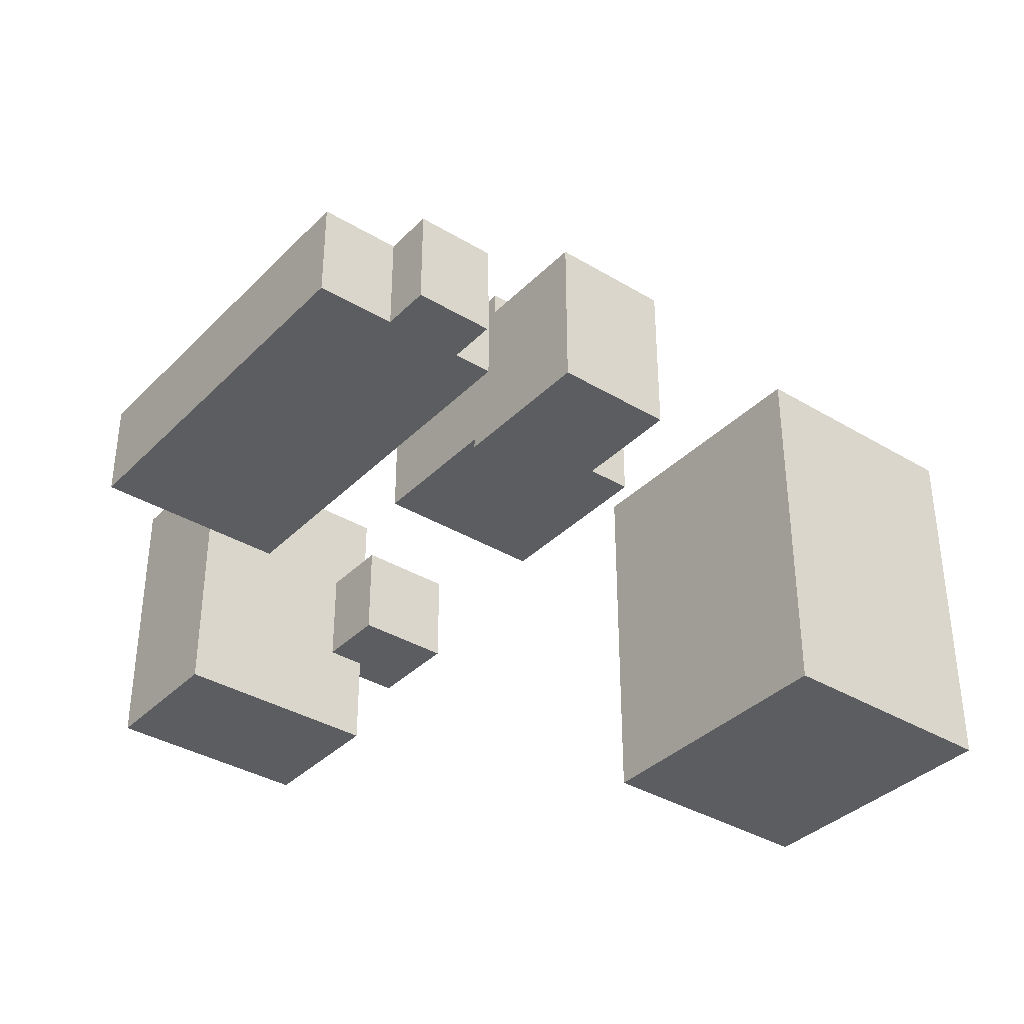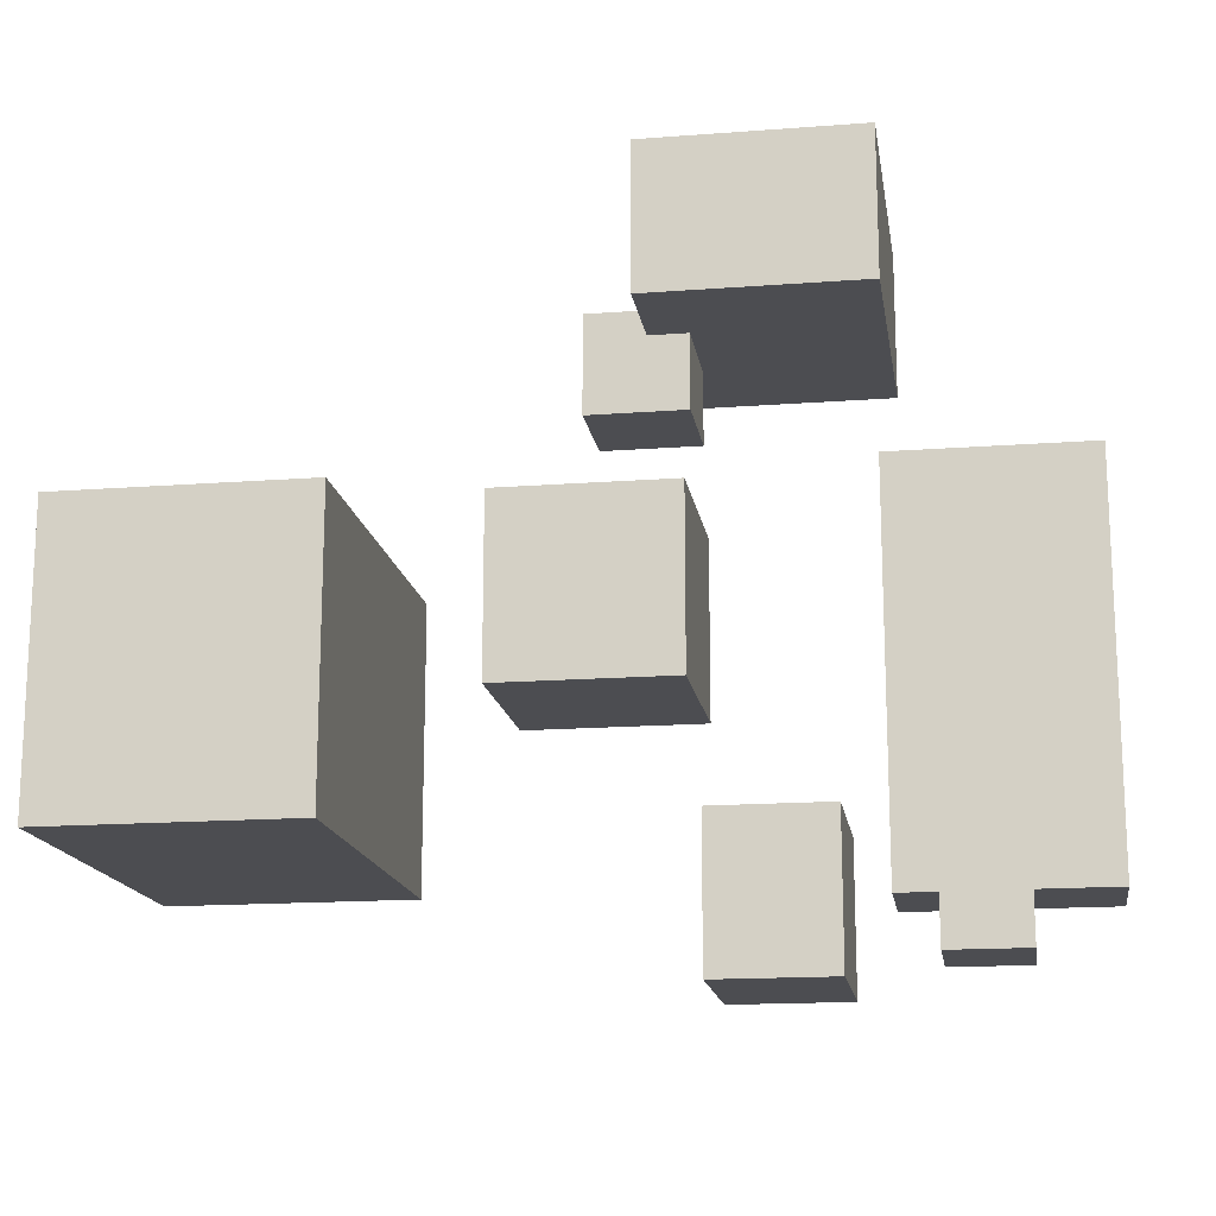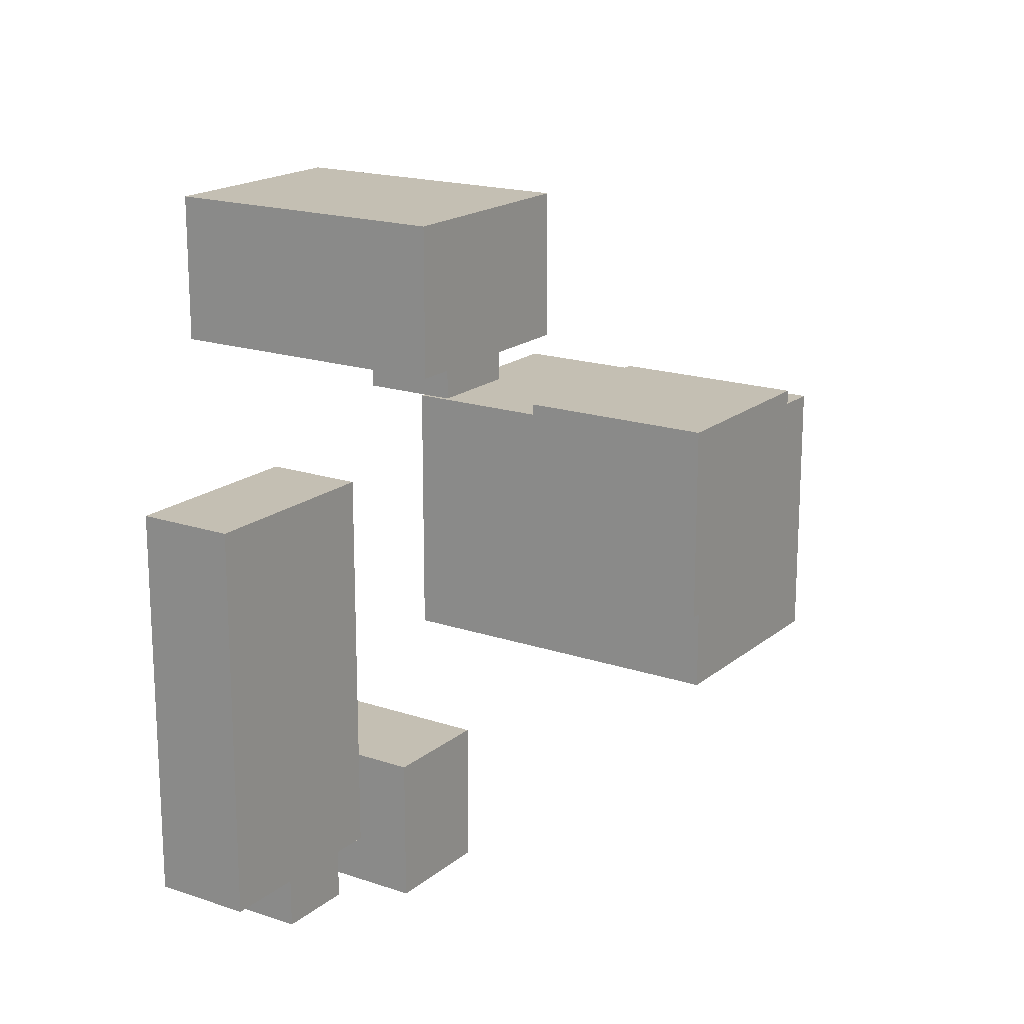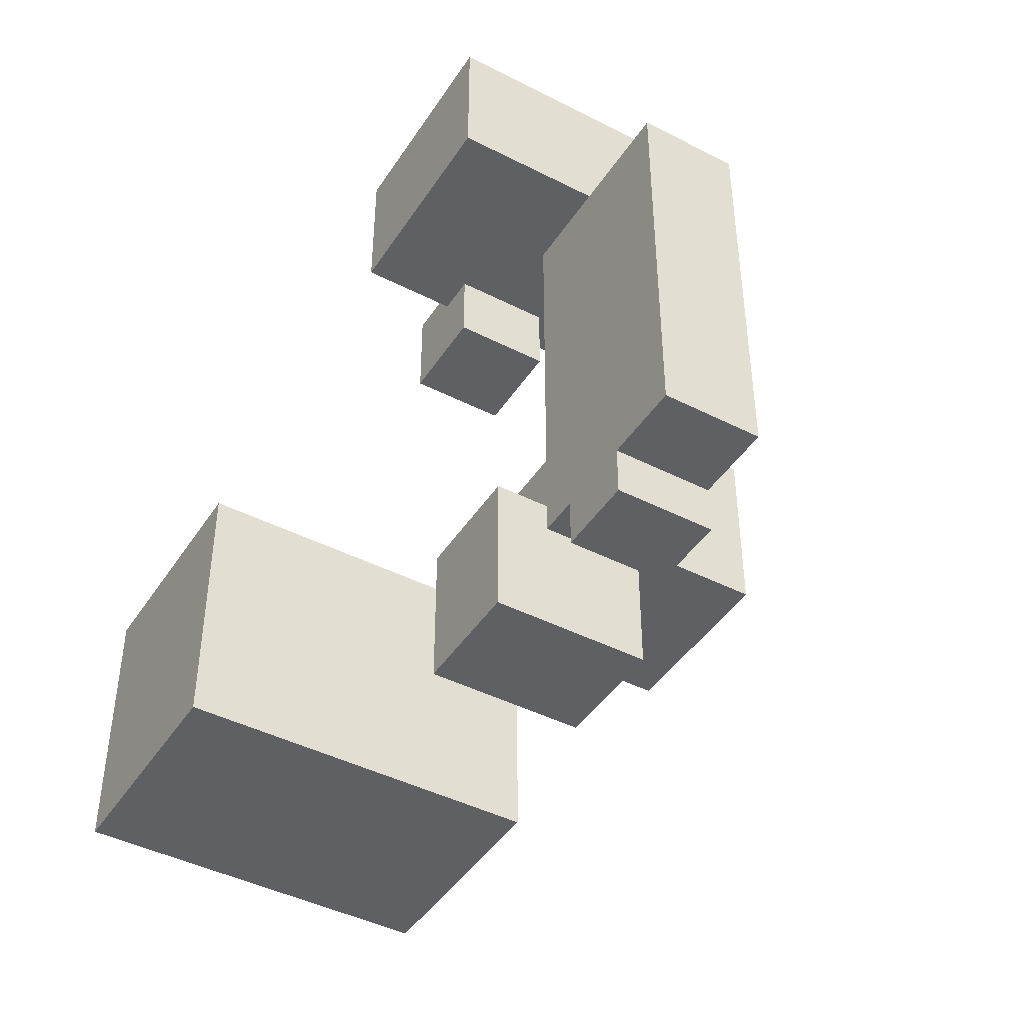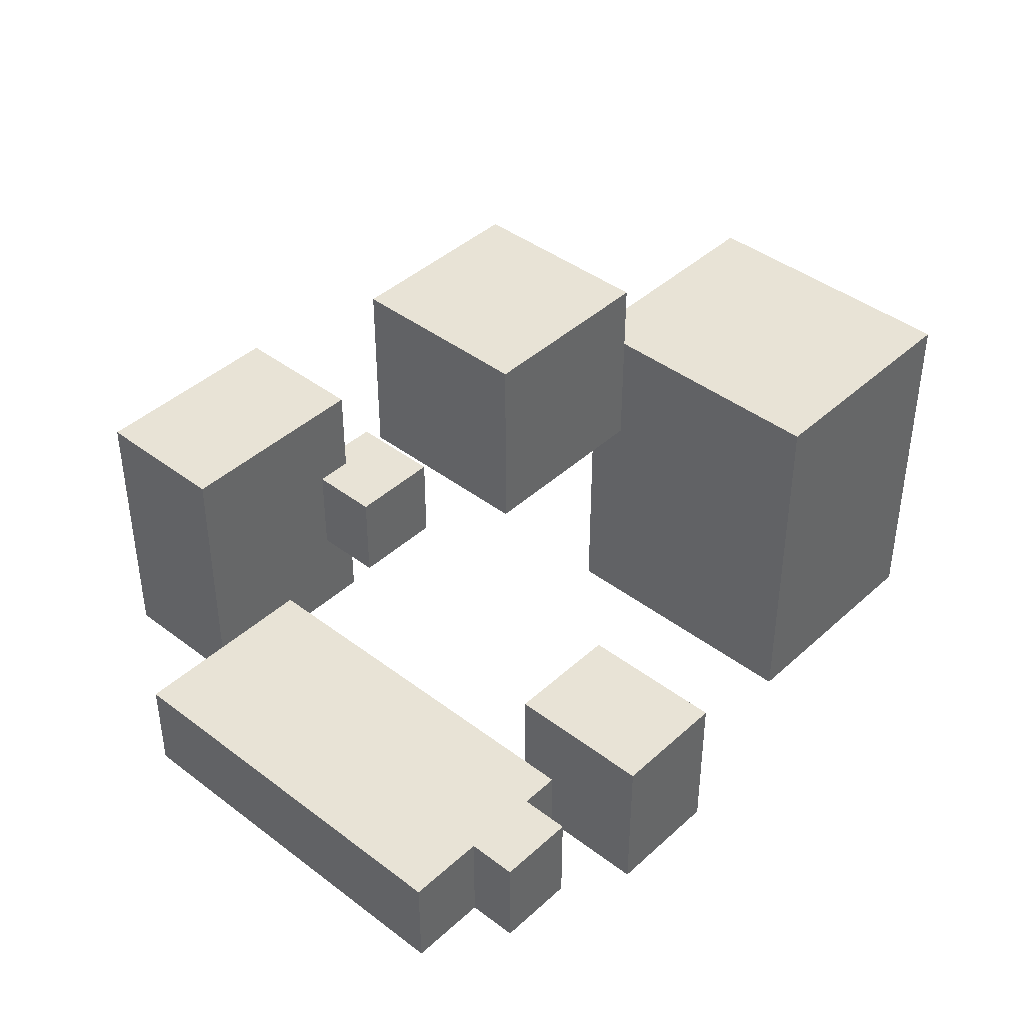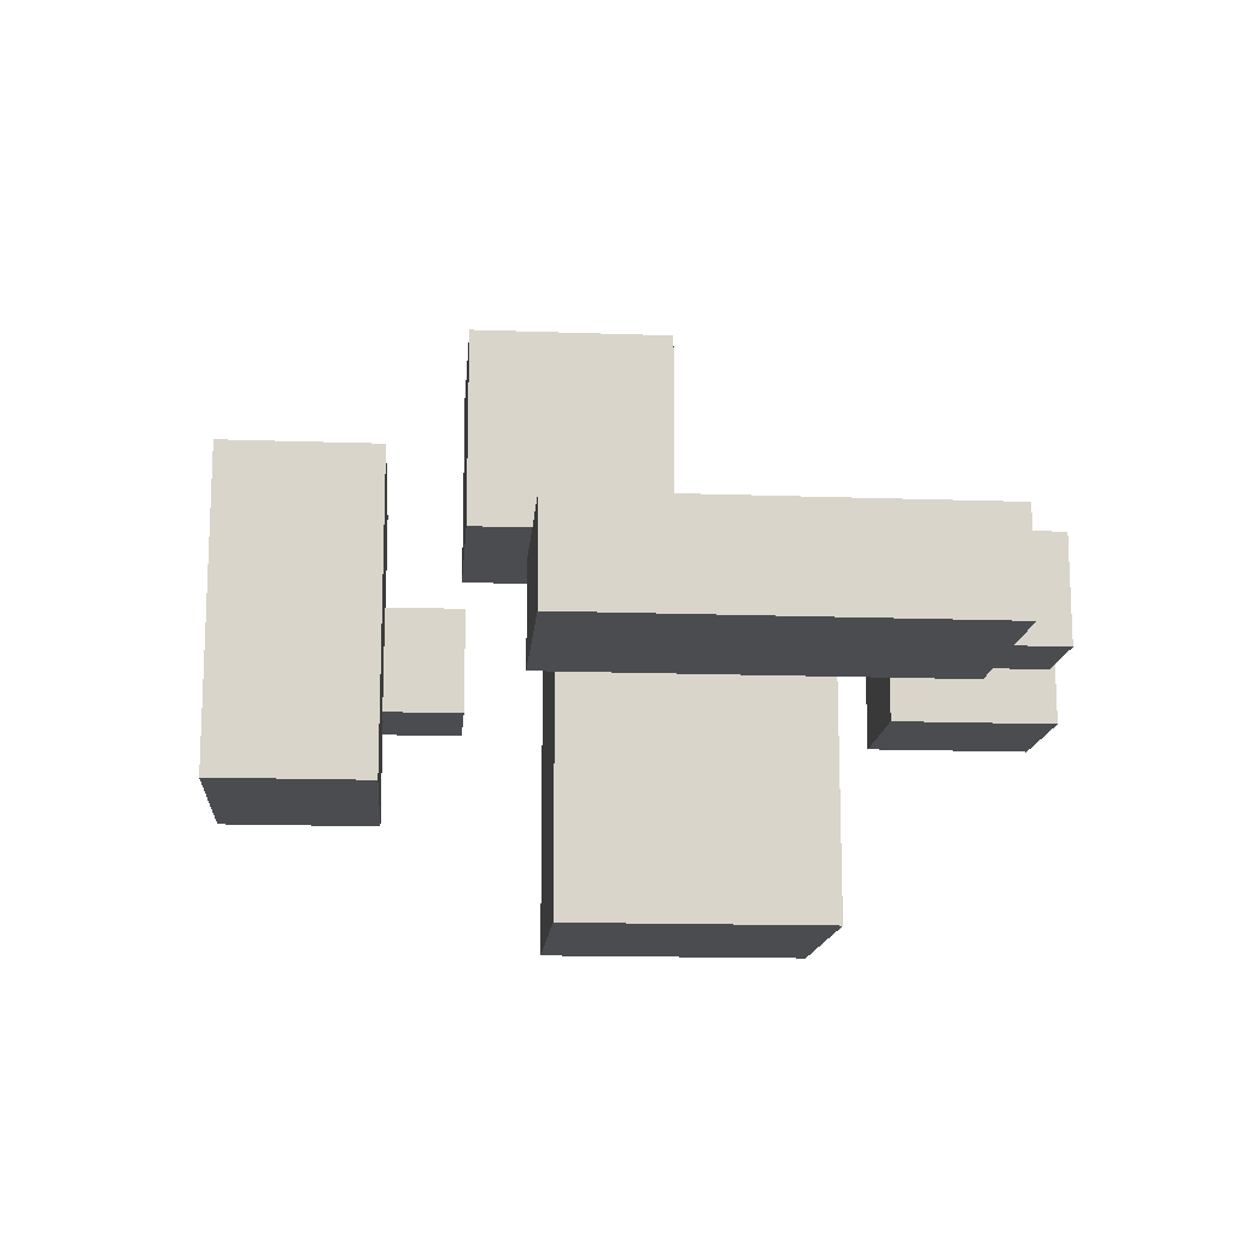
<metadata>
{"format":"obj","ext":"obj","renderer":"f3d","projection":"perspective","resolution":1024,"background":"white","views":[{"elev":-36.3,"azim":141.9,"up":"+Y"},{"elev":-16.1,"azim":8.9,"up":"+Z"},{"elev":17.9,"azim":123.4,"up":"+Z"},{"elev":-43.9,"azim":59.1,"up":"+Z"},{"elev":41.8,"azim":132.5,"up":"+Y"},{"elev":-14.9,"azim":85.5,"up":"+Y"}]}
</metadata>
<code>
o grey_single_bed_with_pillow_01.001
v 0.5 -0.129 0.1075
v 0.5 -0.0215 0.1075
v 0.2849 -0.129 0.1075
v 0.2849 -0.0215 0.1075
v 0.5 -0.129 -0.3226
v 0.5 -0.0215 -0.3226
v 0.2849 -0.129 -0.3226
v 0.2849 -0.0215 -0.3226
v 0.2419 0.01075 -0.2419
v 0.2419 0.01075 -0.4032
v 0.1129 0.01075 -0.2419
v 0.1129 0.01075 -0.4032
v 0.2419 -0.1613 -0.2419
v 0.2419 -0.1613 -0.4032
v 0.1129 -0.1613 -0.2419
v 0.1129 -0.1613 -0.4032
v 0.2957 0.08602 0.4032
v 0.2957 0.08602 0.2419
v 0.05914 0.08602 0.4032
v 0.05914 0.08602 0.2419
v 0.2957 -0.2366 0.4032
v 0.2957 -0.2366 0.2419
v 0.05914 -0.2366 0.4032
v 0.05914 -0.2366 0.2419
v 0.1022 -0.129 0.1613
v 0.1022 -0.129 0.2688
v -0.005376 -0.129 0.1613
v -0.005376 -0.129 0.2688
v 0.1022 -0.0215 0.1613
v 0.1022 -0.0215 0.2688
v -0.005376 -0.0215 0.1613
v -0.005376 -0.0215 0.2688
v 0.414 -0.0215 -0.2688
v 0.414 -0.0215 -0.3763
v 0.328 -0.0215 -0.2688
v 0.328 -0.0215 -0.3763
v 0.414 -0.129 -0.2688
v 0.414 -0.129 -0.3763
v 0.328 -0.129 -0.2688
v 0.328 -0.129 -0.3763
v 0.06989 0.07527 0.1613
v 0.06989 0.2903 0.1613
v -0.1452 0.07527 0.1613
v -0.1452 0.2903 0.1613
v 0.06989 0.07527 -0.05376
v 0.06989 0.2903 -0.05376
v -0.1452 0.07527 -0.05376
v -0.1452 0.2903 -0.05376
v -0.2204 -0.2903 0.05376
v -0.2204 0.1398 0.05376
v -0.5 -0.2903 0.05376
v -0.5 0.1398 0.05376
v -0.2204 -0.2903 -0.2688
v -0.2204 0.1398 -0.2688
v -0.5 -0.2903 -0.2688
v -0.5 0.1398 -0.2688
f 1 2 4 3
f 3 4 8 7
f 7 8 6 5
f 5 6 2 1
f 3 7 5 1
f 8 4 2 6
f 9 10 12 11
f 11 12 16 15
f 15 16 14 13
f 13 14 10 9
f 11 15 13 9
f 16 12 10 14
f 17 18 20 19
f 19 20 24 23
f 23 24 22 21
f 21 22 18 17
f 19 23 21 17
f 24 20 18 22
f 25 26 28 27
f 27 28 32 31
f 31 32 30 29
f 29 30 26 25
f 27 31 29 25
f 32 28 26 30
f 33 34 36 35
f 35 36 40 39
f 39 40 38 37
f 37 38 34 33
f 35 39 37 33
f 40 36 34 38
f 41 42 44 43
f 43 44 48 47
f 47 48 46 45
f 45 46 42 41
f 43 47 45 41
f 48 44 42 46
f 49 50 52 51
f 51 52 56 55
f 55 56 54 53
f 53 54 50 49
f 51 55 53 49
f 56 52 50 54

</code>
